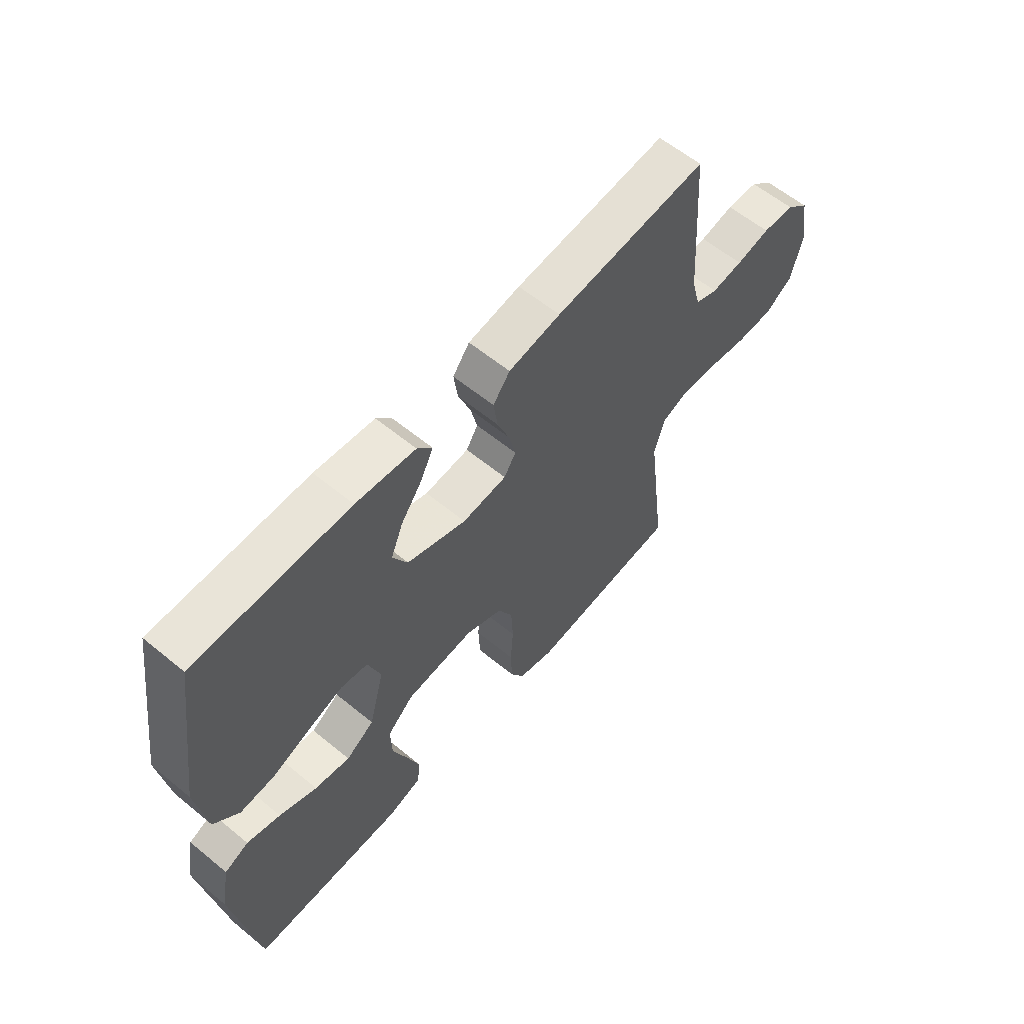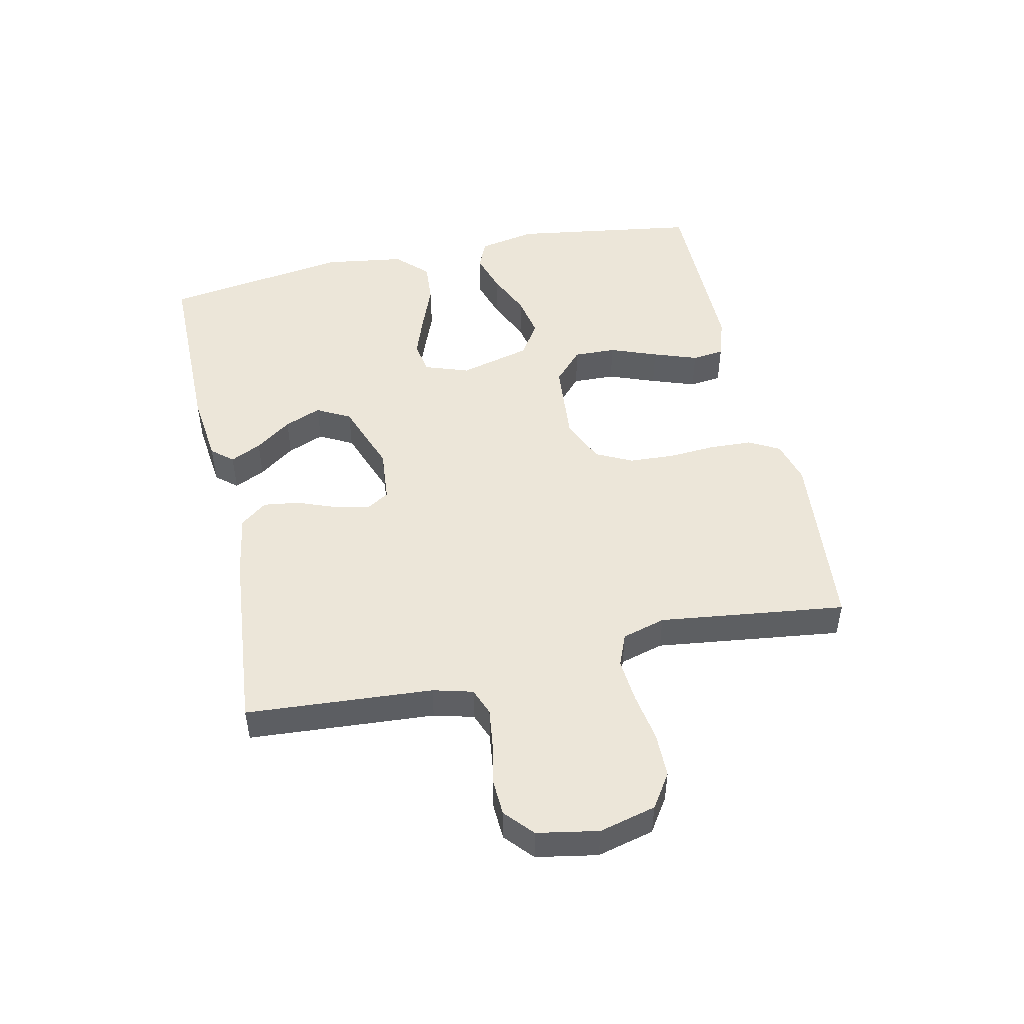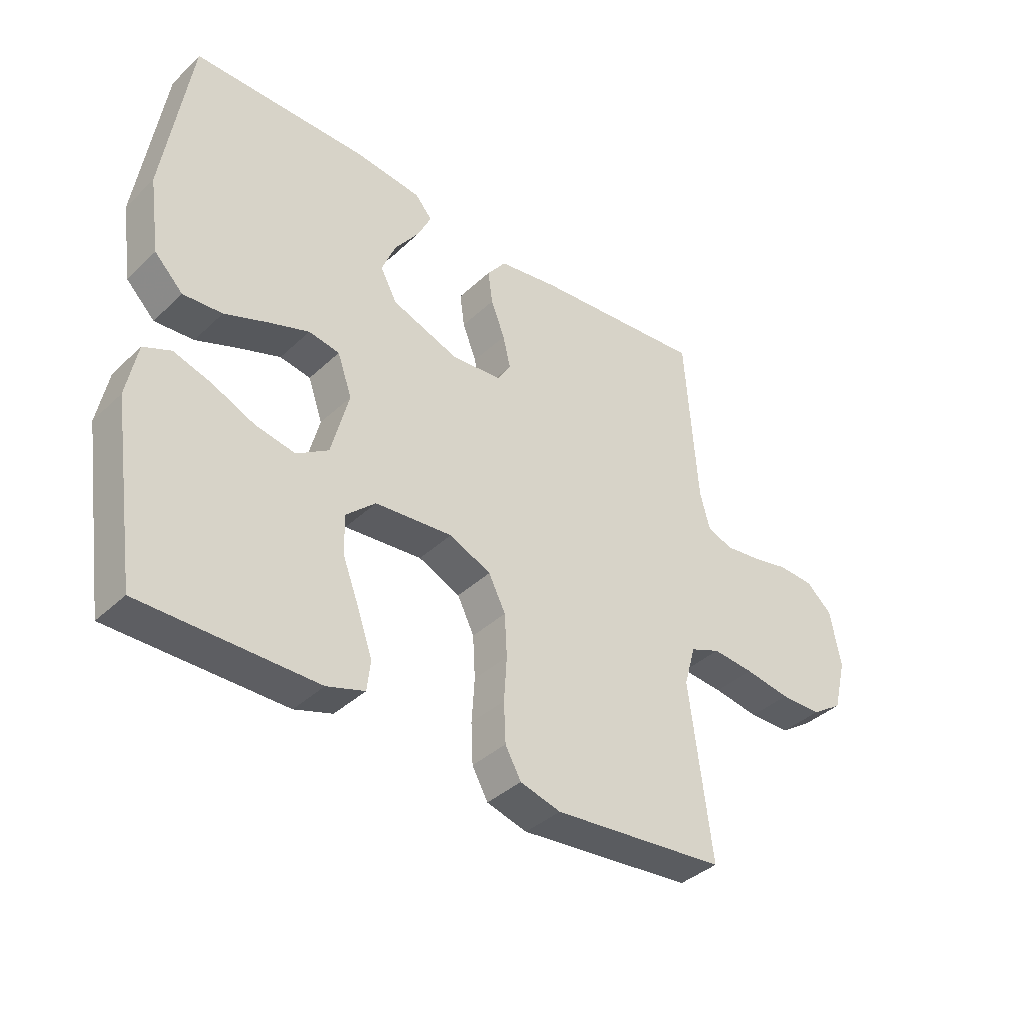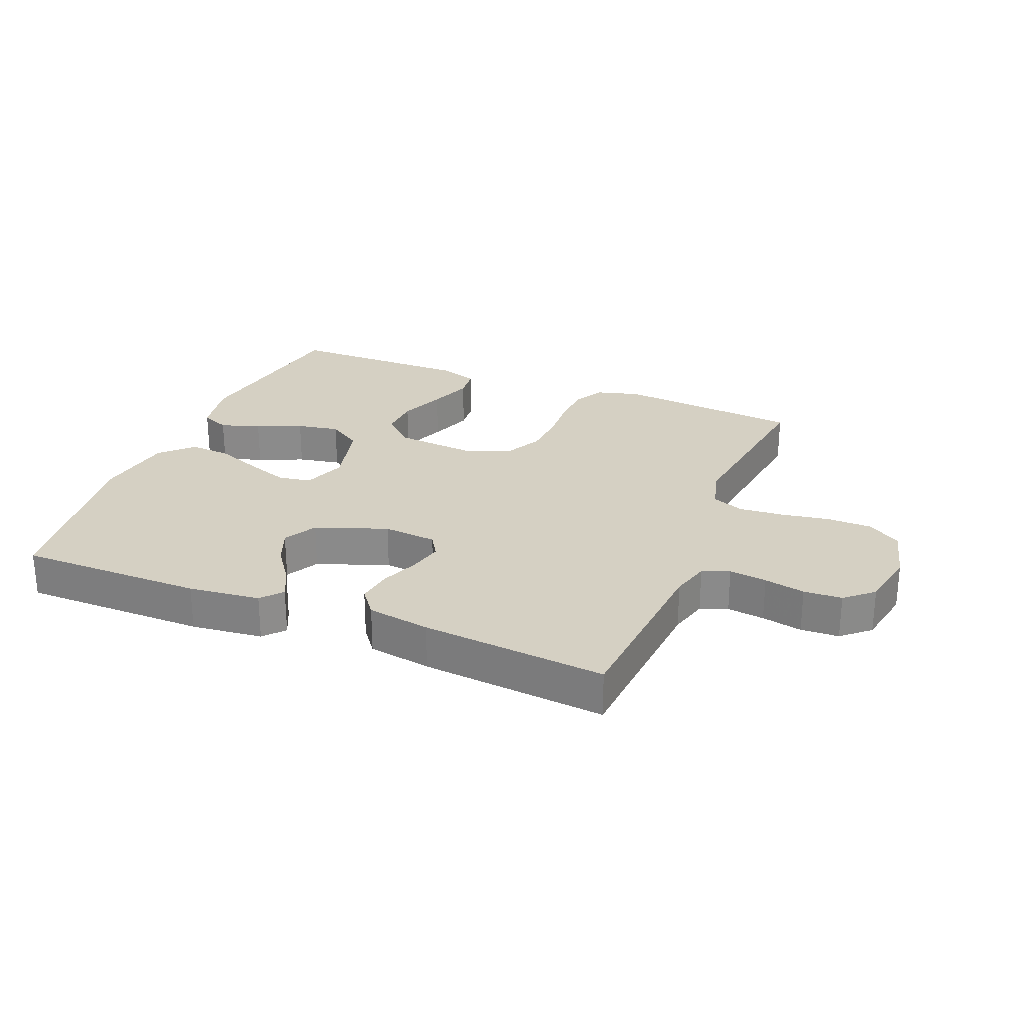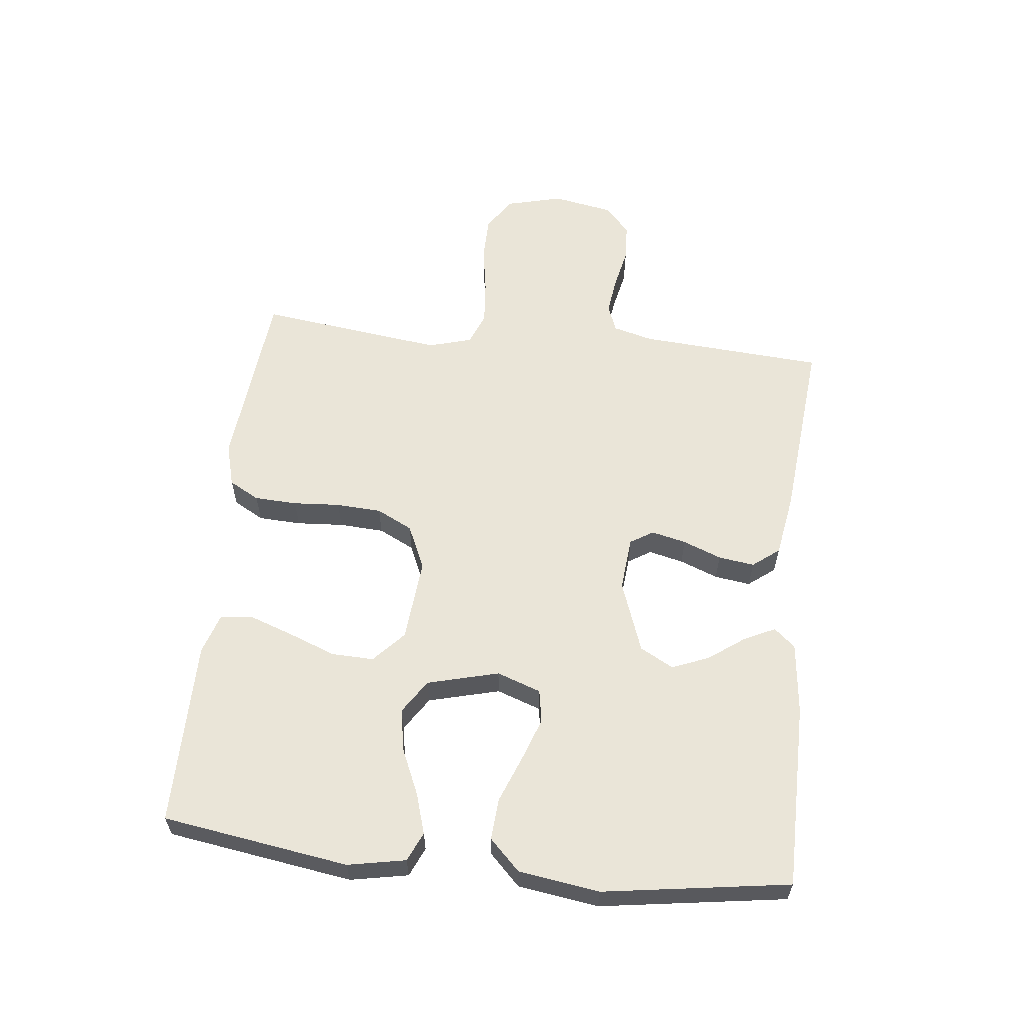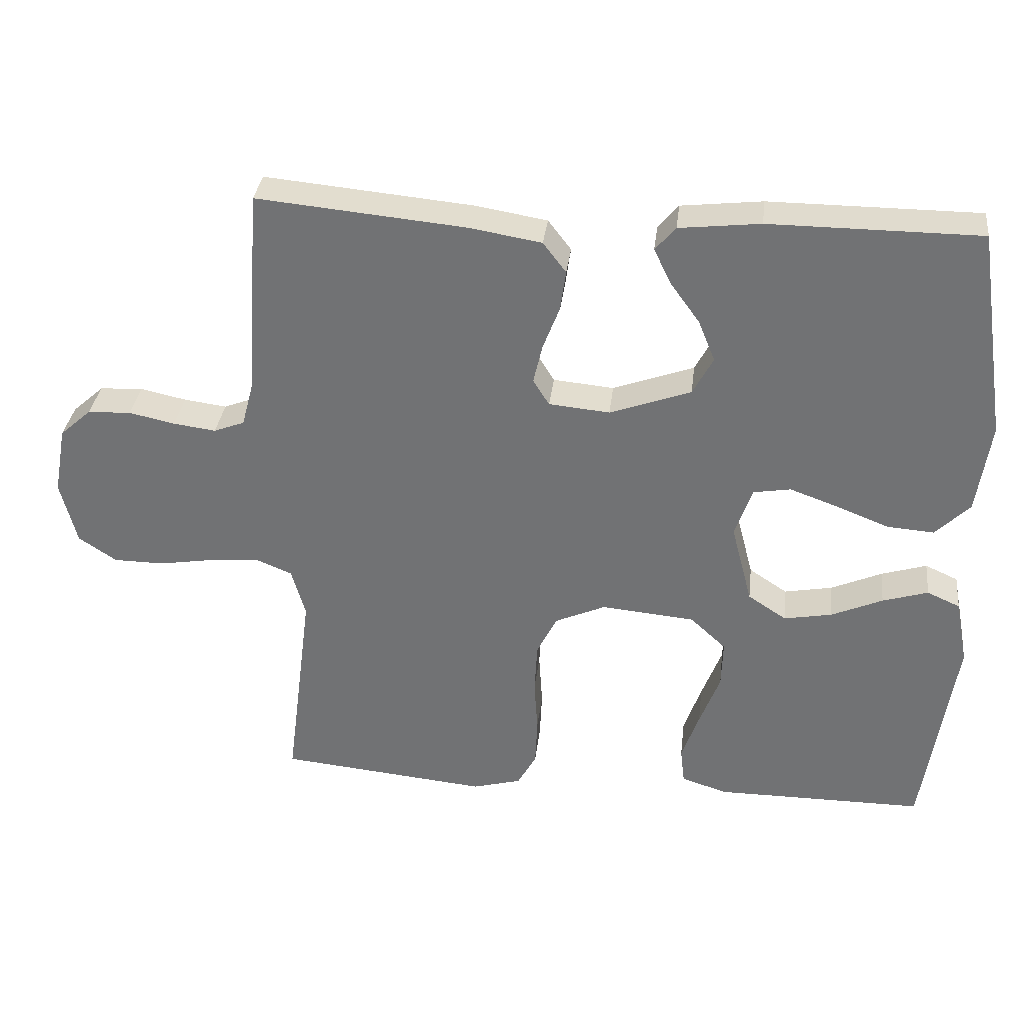
<metadata>
{"format":"obj","ext":"obj","renderer":"f3d","projection":"perspective","resolution":1024,"background":"white","views":[{"elev":60.0,"azim":-49.9,"up":"+Z"},{"elev":48.6,"azim":77.6,"up":"+Y"},{"elev":-38.7,"azim":-40.6,"up":"+Z"},{"elev":26.3,"azim":22.2,"up":"+Y"},{"elev":59.6,"azim":-83.7,"up":"+Y"},{"elev":33.5,"azim":-173.3,"up":"+Z"}]}
</metadata>
<code>
v -0.5 0.07 -0.5
v -0.545 0.07 -0.2
v -0.527 0.07 -0.107
v -0.48 0.07 -0.086
v -0.415 0.07 -0.106
v -0.342 0.07 -0.138
v -0.273 0.07 -0.151
v -0.218 0.07 -0.115
v -0.188 0.07 0
v -0.213 0.07 0.071
v -0.266 0.07 0.08
v -0.336 0.07 0.055
v -0.41 0.07 0.026
v -0.477 0.07 0.021
v -0.526 0.07 0.07
v -0.545 0.07 0.2
v -0.5 0.07 0.5
v -0.2 0.07 0.501
v -0.084 0.07 0.488
v -0.055 0.07 0.454
v -0.079 0.07 0.404
v -0.121 0.07 0.346
v -0.145 0.07 0.287
v -0.116 0.07 0.233
v 0 0.07 0.191
v 0.087 0.07 0.199
v 0.11 0.07 0.236
v 0.097 0.07 0.292
v 0.073 0.07 0.354
v 0.065 0.07 0.412
v 0.098 0.07 0.455
v 0.2 0.07 0.472
v 0.5 0.07 0.5
v 0.521 0.07 0.2
v 0.538 0.07 0.136
v 0.582 0.07 0.119
v 0.643 0.07 0.127
v 0.709 0.07 0.141
v 0.771 0.07 0.138
v 0.816 0.07 0.098
v 0.834 0.07 0
v 0.811 0.07 -0.091
v 0.757 0.07 -0.127
v 0.685 0.07 -0.128
v 0.606 0.07 -0.115
v 0.534 0.07 -0.109
v 0.482 0.07 -0.13
v 0.462 0.07 -0.2
v 0.5 0.07 -0.5
v 0.2 0.07 -0.529
v 0.13 0.07 -0.51
v 0.103 0.07 -0.461
v 0.1 0.07 -0.392
v 0.105 0.07 -0.316
v 0.101 0.07 -0.243
v 0.072 0.07 -0.185
v 0 0.07 -0.153
v -0.134 0.07 -0.165
v -0.185 0.07 -0.212
v -0.183 0.07 -0.28
v -0.154 0.07 -0.356
v -0.129 0.07 -0.427
v -0.135 0.07 -0.479
v -0.2 0.07 -0.5
v -0.5 0 -0.5
v -0.545 0 -0.2
v -0.527 0 -0.107
v -0.48 0 -0.086
v -0.415 0 -0.106
v -0.342 0 -0.138
v -0.273 0 -0.151
v -0.218 0 -0.115
v -0.188 0 0
v -0.213 0 0.071
v -0.266 0 0.08
v -0.336 0 0.055
v -0.41 0 0.026
v -0.477 0 0.021
v -0.526 0 0.07
v -0.545 0 0.2
v -0.5 0 0.5
v -0.2 0 0.501
v -0.084 0 0.488
v -0.055 0 0.454
v -0.079 0 0.404
v -0.121 0 0.346
v -0.145 0 0.287
v -0.116 0 0.233
v 0 0 0.191
v 0.087 0 0.199
v 0.11 0 0.236
v 0.097 0 0.292
v 0.073 0 0.354
v 0.065 0 0.412
v 0.098 0 0.455
v 0.2 0 0.472
v 0.5 0 0.5
v 0.521 0 0.2
v 0.538 0 0.136
v 0.582 0 0.119
v 0.643 0 0.127
v 0.709 0 0.141
v 0.771 0 0.138
v 0.816 0 0.098
v 0.834 0 0
v 0.811 0 -0.091
v 0.757 0 -0.127
v 0.685 0 -0.128
v 0.606 0 -0.115
v 0.534 0 -0.109
v 0.482 0 -0.13
v 0.462 0 -0.2
v 0.5 0 -0.5
v 0.2 0 -0.529
v 0.13 0 -0.51
v 0.103 0 -0.461
v 0.1 0 -0.392
v 0.105 0 -0.316
v 0.101 0 -0.243
v 0.072 0 -0.185
v 0 0 -0.153
v -0.134 0 -0.165
v -0.185 0 -0.212
v -0.183 0 -0.28
v -0.154 0 -0.356
v -0.129 0 -0.427
v -0.135 0 -0.479
v -0.2 0 -0.5
f 4 5 6
f 3 4 6
f 2 3 6
f 1 2 6
f 64 1 6
f 63 64 6
f 62 63 6
f 61 62 6
f 60 61 6
f 59 60 6 7
f 58 59 7 8
f 57 58 8 9
f 56 57 9 10
f 52 53 54
f 51 52 54
f 50 51 54
f 49 50 54
f 48 49 54
f 47 48 54 55
f 46 47 55 56
f 43 44 45
f 42 43 45
f 41 42 45
f 40 41 45
f 39 40 45
f 38 39 45
f 37 38 45
f 36 37 45 46
f 46 56 10
f 36 46 10
f 35 36 10
f 32 33 34
f 31 32 34
f 30 31 34
f 29 30 34
f 28 29 34
f 27 28 34 35
f 20 21 22
f 19 20 22
f 18 19 22
f 17 18 22
f 16 17 22
f 15 16 22
f 14 15 22
f 13 14 22
f 12 13 22
f 11 12 22 23
f 10 11 23 24
f 26 27 35
f 25 26 35 10
f 10 24 25
f 70 69 68
f 70 68 67
f 70 67 66
f 70 66 65
f 70 65 128
f 70 128 127
f 70 127 126
f 70 126 125
f 70 125 124
f 71 70 124 123
f 72 71 123 122
f 73 72 122 121
f 74 73 121 120
f 118 117 116
f 118 116 115
f 118 115 114
f 118 114 113
f 118 113 112
f 119 118 112 111
f 120 119 111 110
f 109 108 107
f 109 107 106
f 109 106 105
f 109 105 104
f 109 104 103
f 109 103 102
f 109 102 101
f 110 109 101 100
f 74 120 110
f 74 110 100
f 74 100 99
f 98 97 96
f 98 96 95
f 98 95 94
f 98 94 93
f 98 93 92
f 99 98 92 91
f 86 85 84
f 86 84 83
f 86 83 82
f 86 82 81
f 86 81 80
f 86 80 79
f 86 79 78
f 86 78 77
f 86 77 76
f 87 86 76 75
f 88 87 75 74
f 99 91 90
f 74 99 90 89
f 89 88 74
f 1 65 66 2
f 2 66 67 3
f 3 67 68 4
f 4 68 69 5
f 5 69 70 6
f 6 70 71 7
f 7 71 72 8
f 8 72 73 9
f 9 73 74 10
f 10 74 75 11
f 11 75 76 12
f 12 76 77 13
f 13 77 78 14
f 14 78 79 15
f 15 79 80 16
f 16 80 81 17
f 17 81 82 18
f 18 82 83 19
f 19 83 84 20
f 20 84 85 21
f 21 85 86 22
f 22 86 87 23
f 23 87 88 24
f 24 88 89 25
f 25 89 90 26
f 26 90 91 27
f 27 91 92 28
f 28 92 93 29
f 29 93 94 30
f 30 94 95 31
f 31 95 96 32
f 32 96 97 33
f 33 97 98 34
f 34 98 99 35
f 35 99 100 36
f 36 100 101 37
f 37 101 102 38
f 38 102 103 39
f 39 103 104 40
f 40 104 105 41
f 41 105 106 42
f 42 106 107 43
f 43 107 108 44
f 44 108 109 45
f 45 109 110 46
f 46 110 111 47
f 47 111 112 48
f 48 112 113 49
f 49 113 114 50
f 50 114 115 51
f 51 115 116 52
f 52 116 117 53
f 53 117 118 54
f 54 118 119 55
f 55 119 120 56
f 56 120 121 57
f 57 121 122 58
f 58 122 123 59
f 59 123 124 60
f 60 124 125 61
f 61 125 126 62
f 62 126 127 63
f 63 127 128 64
f 64 128 65 1

</code>
